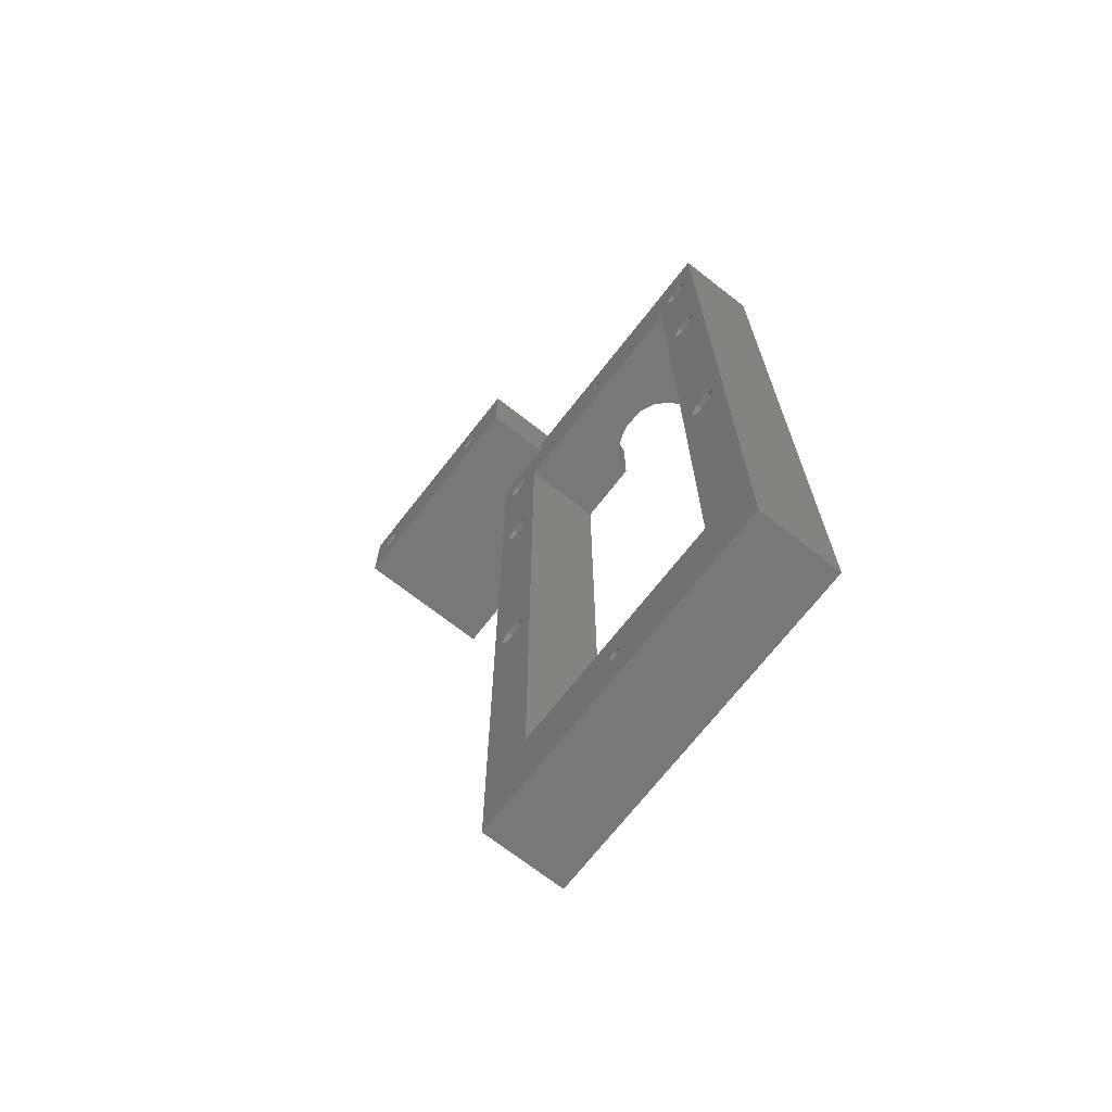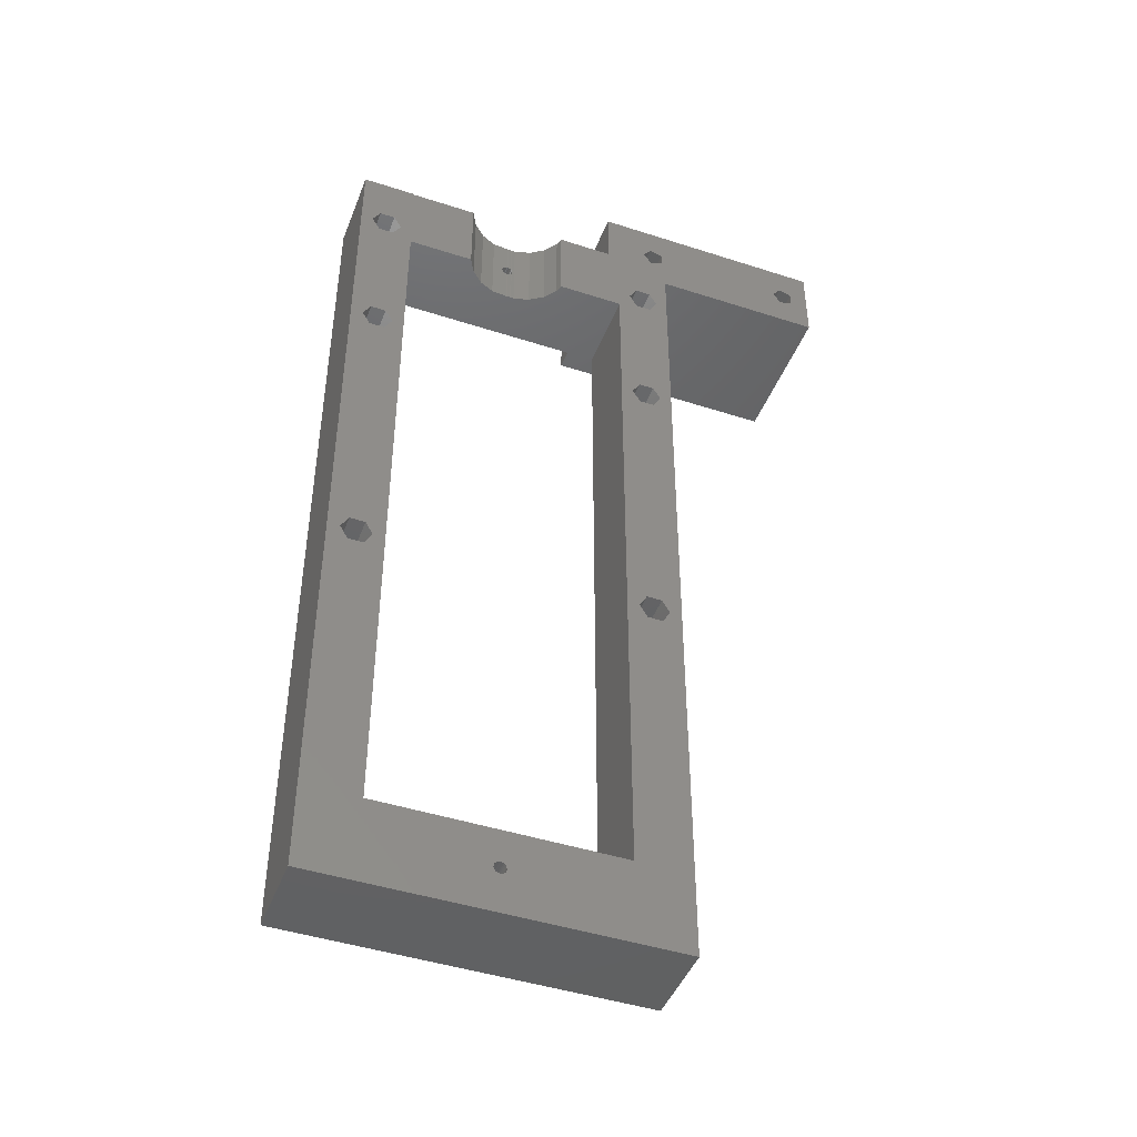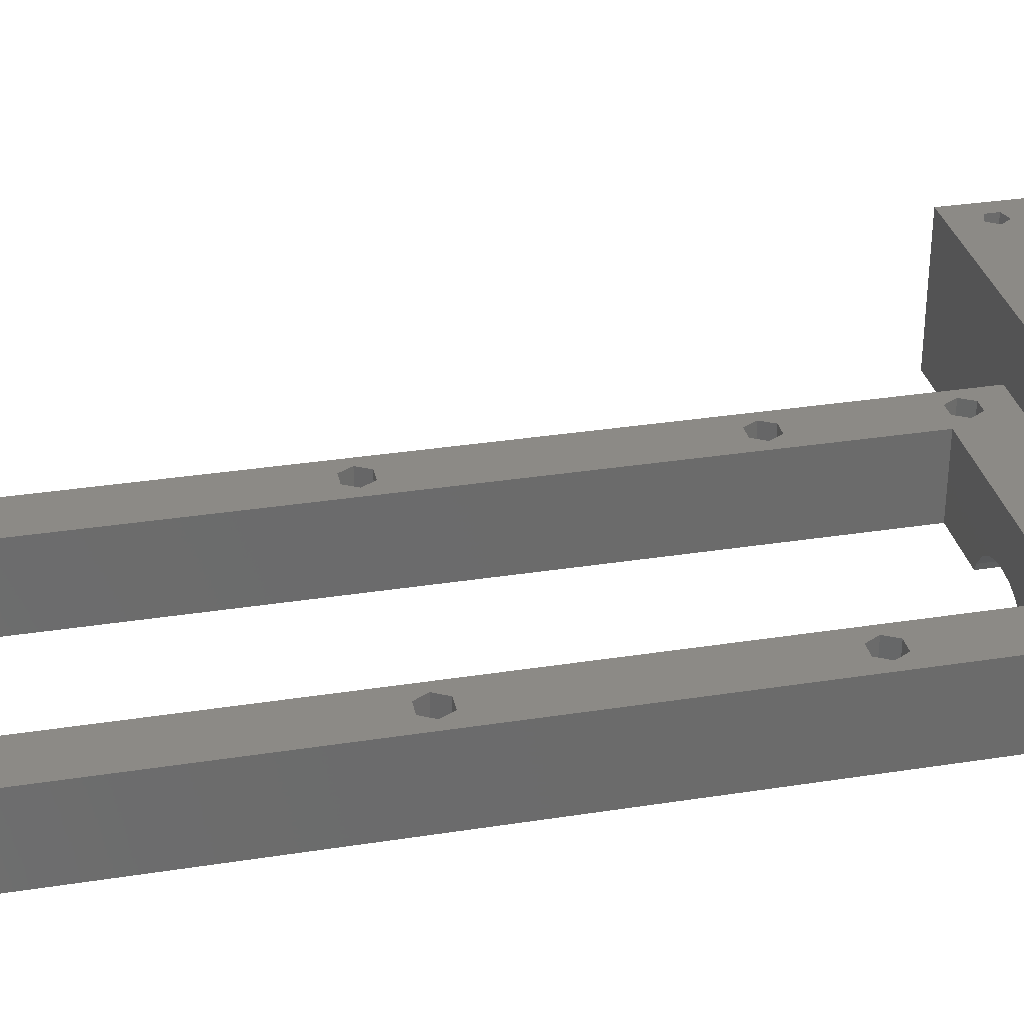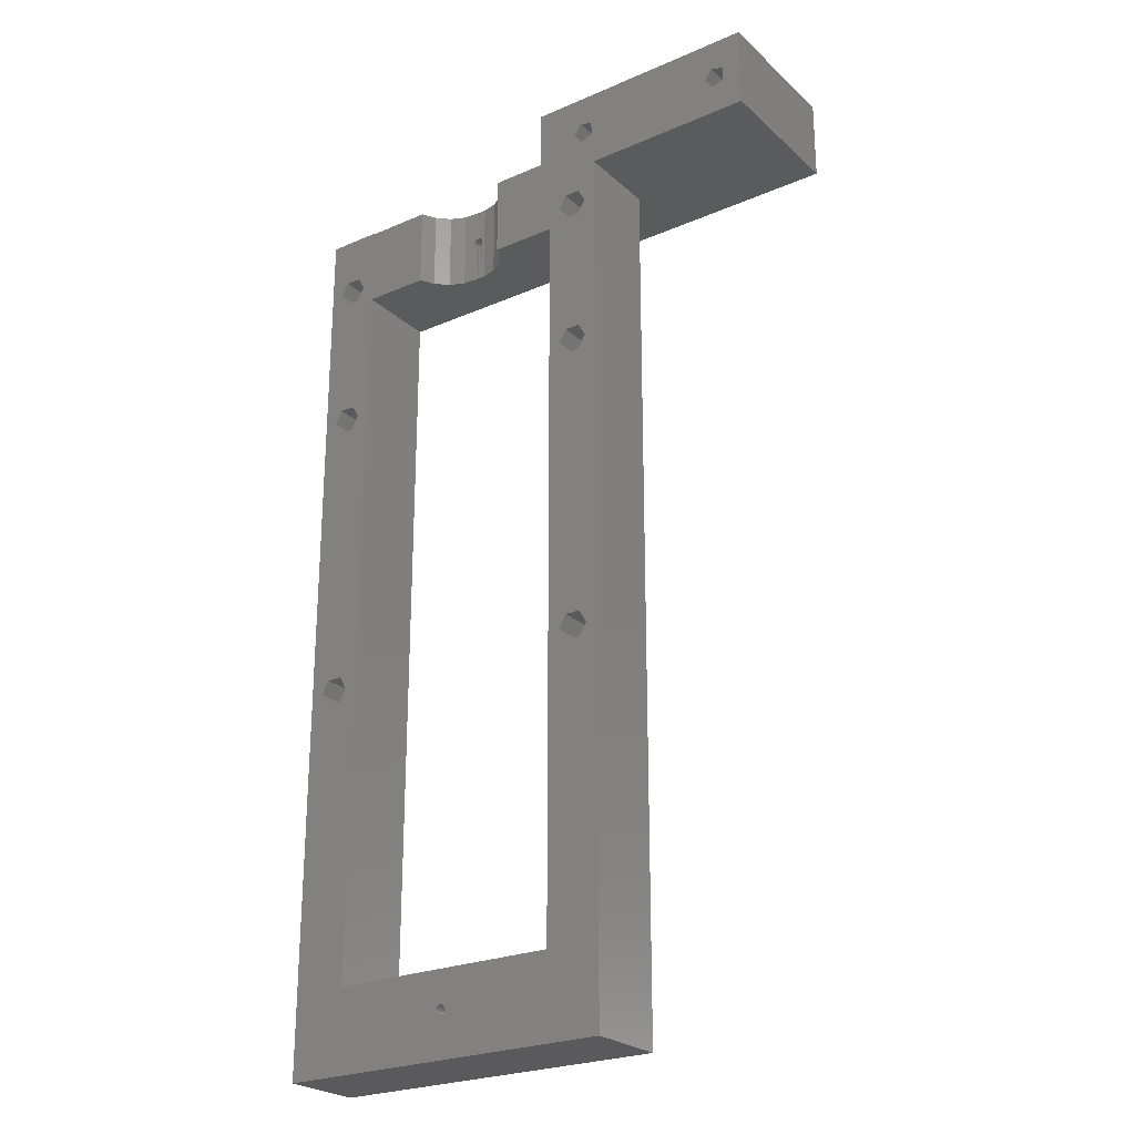
<metadata>
{"format":"stl","ext":"stl","renderer":"f3d","projection":"perspective","resolution":1024,"background":"white","views":[{"elev":-70.5,"azim":52.0,"up":"+Y"},{"elev":-45.0,"azim":159.4,"up":"+Y"},{"elev":32.1,"azim":77.6,"up":"+Z"},{"elev":-24.7,"azim":-144.8,"up":"+Y"}]}
</metadata>
<code>
# stl→obj: 276 verts, 592 faces
v -5.575 -21.6 24.5
v -7.425 -21.6 34.5
v -5.575 -21.6 34.5
v -7.425 -21.6 24.5
v -4.65 -20 34.5
v -4.65 -20 24.5
v -7.425 -18.4 24.5
v -5.575 -18.4 34.5
v -7.425 -18.4 34.5
v -5.575 -18.4 24.5
v -8.35 -20 34.5
v -8.35 -20 24.5
v -9.8 41 24.5
v -26.87 44.67 24.5
v -25.9 46 24.5
v -28.43 45.18 24.5
v -30.8 41 24.5
v -28.43 46.82 24.5
v -5.575 37.6 24.5
v -7.425 37.6 24.5
v -7.867 44.67 24.5
v -6.9 46 24.5
v -8.35 36 24.5
v -5.575 34.4 24.5
v -3.16 33.7 24.5
v -5.575 18.6 24.5
v -4.65 36 24.5
v -7.425 18.6 24.5
v -7.425 34.4 24.5
v -8.35 17 24.5
v -4.65 17 24.5
v -5.575 15.4 24.5
v -7.425 15.4 24.5
v 17.15 43.7 24.5
v 26.65 36 24.5
v 17.15 33.7 24.5
v 25.2 43.7 24.5
v 29.43 18.6 24.5
v 30.35 36 24.5
v 30.35 17 24.5
v 29.43 34.4 24.5
v 27.57 18.6 24.5
v 25.2 33.7 24.5
v 26.65 17 24.5
v 27.57 34.4 24.5
v 29.43 -18.4 24.5
v 30.35 -20 24.5
v 29.43 15.4 24.5
v 27.57 -18.4 24.5
v 27.57 15.4 24.5
v 26.65 -20 24.5
v 31.84 -66.3 24.5
v 31.84 43.82 24.5
v 29.43 -21.6 24.5
v 25.2 -56.3 24.5
v 27.57 -21.6 24.5
v 11.64 -61.23 24.5
v 11.68 -61.1 24.5
v 11.7 -60.95 24.5
v 11.57 -61.36 24.5
v 11.47 -61.47 24.5
v 11.35 -61.56 24.5
v 11.22 -61.62 24.5
v 11.07 -61.65 24.5
v 10.93 -61.65 24.5
v -9.8 -66.3 24.5
v 10.32 -61.1 24.5
v -3.16 -56.3 24.5
v 10.3 -60.95 24.5
v 10.36 -61.23 24.5
v 10.43 -61.36 24.5
v 10.53 -61.47 24.5
v 10.65 -61.56 24.5
v 10.78 -61.62 24.5
v -9.433 45.18 24.5
v 29.43 37.6 24.5
v 27.57 37.6 24.5
v 25.2 43.82 24.5
v 11.68 -60.8 24.5
v 11.64 -60.67 24.5
v 11.57 -60.54 24.5
v 11.47 -60.43 24.5
v 11.35 -60.34 24.5
v 11.22 -60.28 24.5
v 11.07 -60.25 24.5
v 10.93 -60.25 24.5
v 10.78 -60.28 24.5
v 10.65 -60.34 24.5
v 10.53 -60.43 24.5
v 10.43 -60.54 24.5
v 10.36 -60.67 24.5
v 10.32 -60.8 24.5
v 4.929 33.7 24.5
v -1.8 43.7 24.5
v 4.929 43.7 24.5
v -1.8 51 24.5
v -7.867 47.33 24.5
v -9.433 46.82 24.5
v -26.87 47.33 24.5
v -30.8 51 24.5
v -7.425 15.4 34.5
v -5.575 15.4 34.5
v -4.65 17 34.5
v -5.575 18.6 34.5
v -7.425 18.6 34.5
v -8.35 17 34.5
v -7.425 34.4 34.5
v -5.575 34.4 34.5
v -4.65 36 34.5
v -5.575 37.6 34.5
v -7.425 37.6 34.5
v -8.35 36 34.5
v 27.57 -21.6 34.5
v 29.43 -21.6 34.5
v 30.35 -20 34.5
v 29.43 -18.4 34.5
v 27.57 -18.4 34.5
v 26.65 -20 34.5
v 27.57 15.4 34.5
v 29.43 15.4 34.5
v 30.35 17 34.5
v 29.43 18.6 34.5
v 27.57 18.6 34.5
v 26.65 17 34.5
v 27.57 34.4 34.5
v 29.43 34.4 34.5
v 30.35 36 34.5
v 29.43 37.6 34.5
v 27.57 37.6 34.5
v 26.65 36 34.5
v -1.8 51 42.5
v -1.8 43.7 34.5
v -1.8 41 42.5
v -1.8 41 34.5
v -6.9 46 42.5
v -7.867 47.33 42.5
v -9.433 46.82 42.5
v -25.9 46 42.5
v -9.433 45.18 42.5
v -30.8 51 42.5
v -26.87 47.33 42.5
v -28.43 46.82 42.5
v -28.43 45.18 42.5
v -7.867 44.67 42.5
v -26.87 44.67 42.5
v -30.8 41 42.5
v -9.8 41 34.5
v 31.84 -66.3 34.5
v 31.84 43.82 34.5
v -3.16 33.7 34.5
v 25.2 -56.3 34.5
v 11.68 -60.8 34.5
v 11.7 -60.95 34.5
v 11.64 -60.67 34.5
v 11.57 -60.54 34.5
v 11.47 -60.43 34.5
v 11.35 -60.34 34.5
v 11.22 -60.28 34.5
v 11.07 -60.25 34.5
v 10.93 -60.25 34.5
v -3.16 -56.3 34.5
v 10.32 -60.8 34.5
v 10.3 -60.95 34.5
v 10.36 -60.67 34.5
v 10.43 -60.54 34.5
v 10.53 -60.43 34.5
v 10.65 -60.34 34.5
v 10.78 -60.28 34.5
v 25.2 43.7 34.5
v 11.7 39.05 34.5
v 25.2 33.7 34.5
v 11.68 39.2 34.5
v 11.64 39.33 34.5
v 11.57 39.46 34.5
v 11.47 39.57 34.5
v 11.35 39.66 34.5
v 11.22 39.72 34.5
v 11.07 39.75 34.5
v 10.93 39.75 34.5
v 10.36 39.33 34.5
v 10.32 39.2 34.5
v 10.43 39.46 34.5
v 10.53 39.57 34.5
v 10.65 39.66 34.5
v 10.78 39.72 34.5
v 11.68 38.9 34.5
v 11.64 38.77 34.5
v 11.57 38.64 34.5
v 11.47 38.53 34.5
v 11.35 38.44 34.5
v 11.22 38.38 34.5
v 11.07 38.35 34.5
v 10.93 38.35 34.5
v 10.78 38.38 34.5
v 10.3 39.05 34.5
v 10.32 38.9 34.5
v 10.36 38.77 34.5
v 10.43 38.64 34.5
v 10.53 38.53 34.5
v 10.65 38.44 34.5
v 25.2 43.82 34.5
v 11.68 -61.1 34.5
v 11.64 -61.23 34.5
v 11.57 -61.36 34.5
v 11.47 -61.47 34.5
v 11.35 -61.56 34.5
v 11.22 -61.62 34.5
v 11.07 -61.65 34.5
v 10.93 -61.65 34.5
v -9.8 -66.3 34.5
v 10.78 -61.62 34.5
v 10.32 -61.1 34.5
v 10.36 -61.23 34.5
v 10.43 -61.36 34.5
v 10.53 -61.47 34.5
v 10.65 -61.56 34.5
v 10.5 43.7 28.48
v 10.38 43.7 28.45
v 10 43.7 28.48
v 11 43.7 28.48
v 10.88 43.7 28.45
v 12.97 43.7 28.32
v 14.78 43.7 27.52
v 16.23 43.7 26.19
v 8.09 43.7 27.99
v 6.436 43.7 26.91
v 5.223 43.7 25.36
v 10.5 33.7 28.48
v 10.88 33.7 28.45
v 11 33.7 28.48
v 10 33.7 28.48
v 10.38 33.7 28.45
v 8.09 33.7 27.99
v 6.436 33.7 26.91
v 5.223 33.7 25.36
v 12.97 33.7 28.32
v 14.78 33.7 27.52
v 16.23 33.7 26.19
v 11.64 39.33 28.43
v 11.68 39.2 28.42
v 11.7 39.05 28.42
v 11.57 39.46 28.43
v 10.5 38.56 28.48
v 10.43 38.64 28.46
v 10.53 38.53 28.48
v 10.5 39.54 28.48
v 10.53 39.57 28.48
v 10.43 39.46 28.46
v 11.22 39.72 28.46
v 11.35 39.66 28.45
v 11.22 38.38 28.46
v 11.35 38.44 28.45
v 11.68 38.9 28.42
v 10.65 39.66 28.47
v 10.78 39.72 28.46
v 11.47 39.57 28.44
v 10.3 39.05 28.45
v 10.32 38.9 28.45
v 10.93 38.35 28.46
v 10.78 38.38 28.46
v 10.88 38.36 28.45
v 11.57 38.64 28.43
v 11.64 38.77 28.43
v 11 39.75 28.48
v 10.93 39.75 28.46
v 11.07 39.75 28.47
v 11.47 38.53 28.44
v 10.36 39.33 28.45
v 10.38 39.37 28.45
v 10.65 38.44 28.47
v 10.88 39.74 28.45
v 10.32 39.2 28.45
v 11 38.35 28.48
v 11.07 38.35 28.47
v 10.36 38.77 28.45
v 10.38 38.73 28.45
f 1 2 3
f 2 1 4
f 1 5 6
f 5 1 3
f 7 8 9
f 8 7 10
f 6 8 10
f 8 6 5
f 11 7 9
f 7 11 12
f 2 12 11
f 12 2 4
f 13 14 15
f 16 17 18
f 14 17 16
f 17 14 13
f 13 19 20
f 19 21 22
f 13 20 23
f 19 13 21
f 24 25 26
f 25 24 27
f 28 24 26
f 28 29 24
f 30 29 28
f 29 30 23
f 10 31 6
f 10 32 31
f 7 32 10
f 7 33 32
f 12 33 7
f 33 12 30
f 34 35 36
f 35 34 37
f 38 39 40
f 38 41 39
f 42 41 38
f 43 41 42
f 43 42 44
f 41 43 45
f 46 40 47
f 46 48 40
f 49 48 46
f 49 50 48
f 51 50 49
f 50 51 44
f 52 47 53
f 52 54 47
f 55 54 52
f 54 55 56
f 43 44 51
f 43 51 55
f 56 55 51
f 57 55 52
f 55 58 59
f 55 57 58
f 52 60 57
f 52 61 60
f 52 62 61
f 52 63 62
f 52 64 63
f 52 65 64
f 66 65 52
f 67 68 69
f 70 68 67
f 66 70 71
f 66 71 72
f 66 72 73
f 66 73 74
f 68 6 25
f 68 1 6
f 68 4 1
f 66 4 68
f 13 30 12
f 30 13 23
f 21 13 75
f 13 12 66
f 4 66 12
f 70 66 68
f 65 66 74
f 40 53 47
f 39 53 40
f 76 53 39
f 37 76 77
f 45 43 35
f 36 35 43
f 35 37 77
f 76 37 53
f 53 37 78
f 79 55 59
f 80 55 79
f 81 55 80
f 82 55 81
f 83 55 82
f 84 55 83
f 85 55 84
f 86 55 85
f 68 86 87
f 86 68 55
f 88 68 87
f 89 68 88
f 90 68 89
f 91 68 90
f 92 68 91
f 68 92 69
f 93 94 95
f 27 93 25
f 93 27 94
f 31 25 6
f 26 25 31
f 19 94 27
f 22 94 19
f 94 22 96
f 97 96 22
f 98 96 97
f 15 75 13
f 75 15 98
f 99 98 15
f 100 98 99
f 98 100 96
f 18 100 99
f 100 18 17
f 32 101 102
f 101 32 33
f 32 103 31
f 103 32 102
f 28 104 105
f 104 28 26
f 31 104 26
f 104 31 103
f 106 28 105
f 28 106 30
f 101 30 106
f 30 101 33
f 24 107 108
f 107 24 29
f 24 109 27
f 109 24 108
f 20 110 111
f 110 20 19
f 27 110 19
f 110 27 109
f 112 20 111
f 20 112 23
f 107 23 112
f 23 107 29
f 54 113 114
f 113 54 56
f 54 115 47
f 115 54 114
f 49 116 117
f 116 49 46
f 47 116 46
f 116 47 115
f 118 49 117
f 49 118 51
f 113 51 118
f 51 113 56
f 48 119 120
f 119 48 50
f 48 121 40
f 121 48 120
f 42 122 123
f 122 42 38
f 40 122 38
f 122 40 121
f 124 42 123
f 42 124 44
f 119 44 124
f 44 119 50
f 41 125 126
f 125 41 45
f 41 127 39
f 127 41 126
f 77 128 129
f 128 77 76
f 39 128 76
f 128 39 127
f 130 77 129
f 77 130 35
f 125 35 130
f 35 125 45
f 131 132 96
f 133 132 131
f 132 133 134
f 96 132 94
f 131 135 133
f 131 136 135
f 131 137 136
f 137 138 139
f 140 137 131
f 137 141 138
f 142 140 143
f 141 140 142
f 137 140 141
f 144 133 135
f 139 133 144
f 145 139 138
f 146 139 145
f 139 146 133
f 143 146 145
f 146 143 140
f 17 140 100
f 140 17 146
f 96 140 131
f 140 96 100
f 146 147 133
f 17 147 146
f 147 17 13
f 133 147 134
f 14 143 145
f 143 14 16
f 18 141 142
f 141 18 99
f 15 141 99
f 141 15 138
f 143 18 142
f 18 143 16
f 14 138 15
f 138 14 145
f 21 139 144
f 139 21 75
f 98 136 137
f 136 98 97
f 22 136 97
f 136 22 135
f 139 98 137
f 98 139 75
f 21 135 22
f 135 21 144
f 148 53 149
f 53 148 52
f 102 5 103
f 102 8 5
f 101 8 102
f 101 9 8
f 106 9 101
f 9 106 11
f 104 150 108
f 150 104 103
f 107 104 108
f 107 105 104
f 112 105 107
f 105 112 106
f 151 152 153
f 151 154 152
f 151 155 154
f 151 156 155
f 151 157 156
f 151 158 157
f 151 159 158
f 151 160 159
f 161 160 151
f 162 161 163
f 164 161 162
f 165 161 164
f 166 161 165
f 167 161 166
f 168 161 167
f 160 161 168
f 169 170 171
f 169 172 170
f 169 173 172
f 169 174 173
f 169 175 174
f 169 176 175
f 169 177 176
f 169 178 177
f 132 178 169
f 178 132 179
f 180 134 181
f 134 180 132
f 182 132 180
f 183 132 182
f 184 132 183
f 185 132 184
f 179 132 185
f 186 171 170
f 187 171 186
f 188 171 187
f 189 171 188
f 190 171 189
f 191 171 190
f 192 171 191
f 193 171 192
f 150 193 194
f 181 134 195
f 195 134 196
f 196 134 197
f 150 197 134
f 197 150 198
f 198 150 199
f 199 150 200
f 200 150 194
f 193 150 171
f 108 150 109
f 134 109 150
f 134 110 109
f 147 110 134
f 147 106 112
f 106 147 11
f 111 147 112
f 110 147 111
f 120 115 121
f 120 116 115
f 119 116 120
f 119 117 116
f 124 117 119
f 117 124 118
f 126 121 127
f 126 122 121
f 171 126 125
f 126 171 122
f 171 125 130
f 122 171 123
f 121 149 127
f 149 128 127
f 169 128 149
f 123 171 124
f 129 169 130
f 128 169 129
f 169 149 201
f 115 149 121
f 149 115 148
f 114 148 115
f 151 114 113
f 151 113 118
f 171 130 169
f 124 171 118
f 151 118 171
f 114 151 148
f 202 151 153
f 203 151 202
f 151 203 148
f 204 148 203
f 205 148 204
f 206 148 205
f 207 148 206
f 208 148 207
f 209 148 208
f 210 209 211
f 161 212 163
f 161 213 212
f 210 213 161
f 213 210 214
f 214 210 215
f 215 210 216
f 5 150 103
f 150 5 161
f 3 161 5
f 2 161 3
f 210 2 11
f 209 210 148
f 216 210 211
f 2 210 161
f 210 11 147
f 37 201 78
f 201 37 169
f 55 171 43
f 171 55 151
f 53 201 149
f 201 53 78
f 161 25 150
f 25 161 68
f 66 147 13
f 147 66 210
f 55 161 151
f 161 55 68
f 66 148 210
f 148 66 52
f 217 218 219
f 220 221 217
f 169 220 132
f 169 222 220
f 169 223 222
f 169 224 223
f 37 224 169
f 224 37 34
f 217 132 220
f 219 132 217
f 225 132 219
f 226 132 225
f 227 132 226
f 94 227 95
f 227 94 132
f 228 229 230
f 231 232 228
f 228 150 231
f 150 233 231
f 150 234 233
f 150 235 234
f 25 235 150
f 235 25 93
f 230 150 228
f 150 230 171
f 236 171 230
f 237 171 236
f 238 171 237
f 43 238 36
f 238 43 171
f 215 71 214
f 71 215 72
f 87 160 168
f 160 87 86
f 58 153 59
f 153 58 202
f 61 204 60
f 204 61 205
f 60 203 57
f 203 60 204
f 80 155 81
f 155 80 154
f 86 159 160
f 159 86 85
f 162 91 164
f 91 162 92
f 59 152 79
f 152 59 153
f 89 167 166
f 167 89 88
f 61 206 205
f 206 61 62
f 79 154 80
f 154 79 152
f 164 90 165
f 90 164 91
f 88 168 167
f 168 88 87
f 163 92 162
f 92 163 69
f 74 216 211
f 216 74 73
f 213 67 212
f 67 213 70
f 84 157 158
f 157 84 83
f 62 207 206
f 207 62 63
f 83 156 157
f 156 83 82
f 57 202 58
f 202 57 203
f 85 158 159
f 158 85 84
f 64 209 208
f 209 64 65
f 212 69 163
f 69 212 67
f 81 156 82
f 156 81 155
f 165 89 166
f 89 165 90
f 73 215 216
f 215 73 72
f 63 208 207
f 208 63 64
f 65 211 209
f 211 65 74
f 214 70 213
f 70 214 71
f 172 239 240
f 239 172 173
f 241 172 240
f 172 241 170
f 173 242 239
f 242 173 174
f 198 243 244
f 199 243 198
f 243 199 245
f 183 246 247
f 182 246 183
f 246 182 248
f 249 176 177
f 176 249 250
f 190 251 191
f 251 190 252
f 253 170 241
f 170 253 186
f 254 185 184
f 185 254 255
f 174 256 242
f 256 174 175
f 196 257 195
f 257 196 258
f 259 194 193
f 259 260 194
f 260 259 261
f 262 187 263
f 187 262 188
f 263 186 253
f 186 263 187
f 179 264 178
f 264 179 265
f 178 264 266
f 189 252 190
f 252 189 267
f 180 248 182
f 248 180 268
f 248 268 269
f 194 270 200
f 270 194 260
f 266 177 178
f 177 266 249
f 250 175 176
f 175 250 256
f 247 184 183
f 184 247 254
f 185 265 179
f 255 265 185
f 265 255 271
f 272 180 181
f 180 272 268
f 192 273 193
f 273 192 274
f 193 273 259
f 200 245 199
f 245 200 270
f 195 272 181
f 272 195 257
f 267 188 262
f 188 267 189
f 197 258 196
f 258 197 275
f 244 275 197
f 244 197 198
f 275 244 276
f 191 274 192
f 274 191 251
f 228 261 229
f 261 228 260
f 260 228 270
f 270 228 245
f 245 228 243
f 217 271 255
f 217 255 254
f 217 254 247
f 217 247 246
f 271 217 221
f 232 243 228
f 243 232 244
f 244 232 276
f 218 246 248
f 218 248 269
f 246 218 217
f 36 224 34
f 224 36 238
f 237 224 238
f 224 237 223
f 236 241 222
f 236 253 241
f 236 263 253
f 236 262 263
f 236 267 262
f 236 252 267
f 236 251 252
f 230 251 236
f 251 230 274
f 274 230 273
f 240 222 241
f 239 222 240
f 242 222 239
f 256 222 242
f 250 222 256
f 249 222 250
f 220 249 266
f 220 266 264
f 249 220 222
f 236 223 237
f 223 236 222
f 265 220 264
f 221 265 271
f 265 221 220
f 230 259 273
f 229 259 230
f 259 229 261
f 231 276 232
f 276 231 275
f 275 231 258
f 258 231 257
f 219 269 268
f 219 268 272
f 219 272 257
f 219 257 231
f 269 219 218
f 234 225 233
f 225 234 226
f 233 219 231
f 219 233 225
f 235 95 227
f 95 235 93
f 234 227 226
f 227 234 235

</code>
